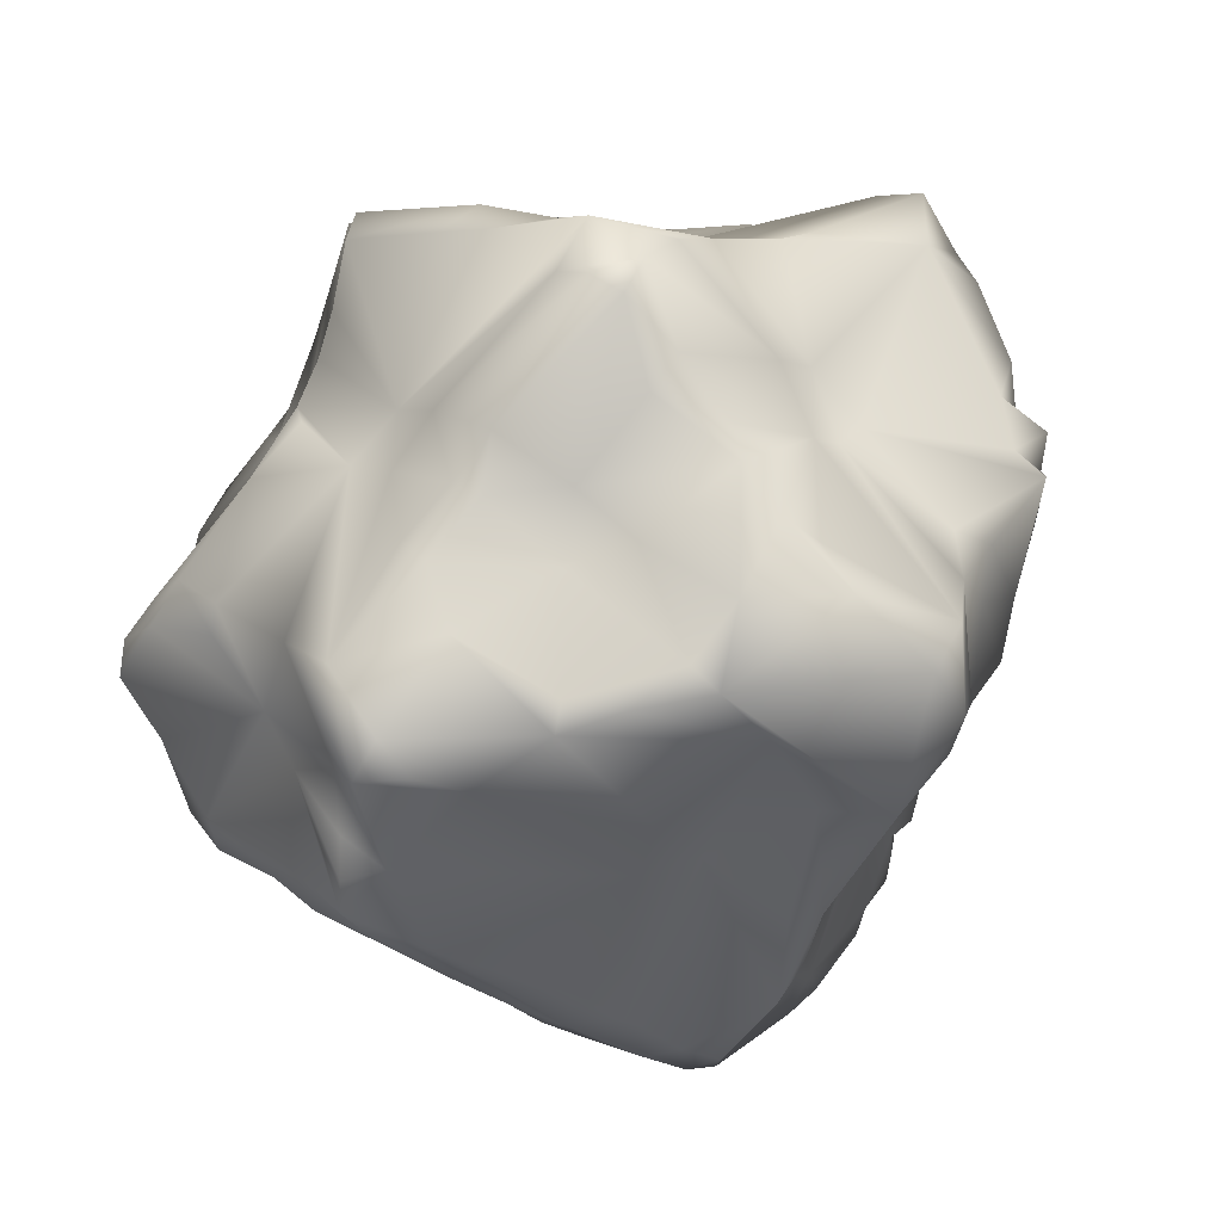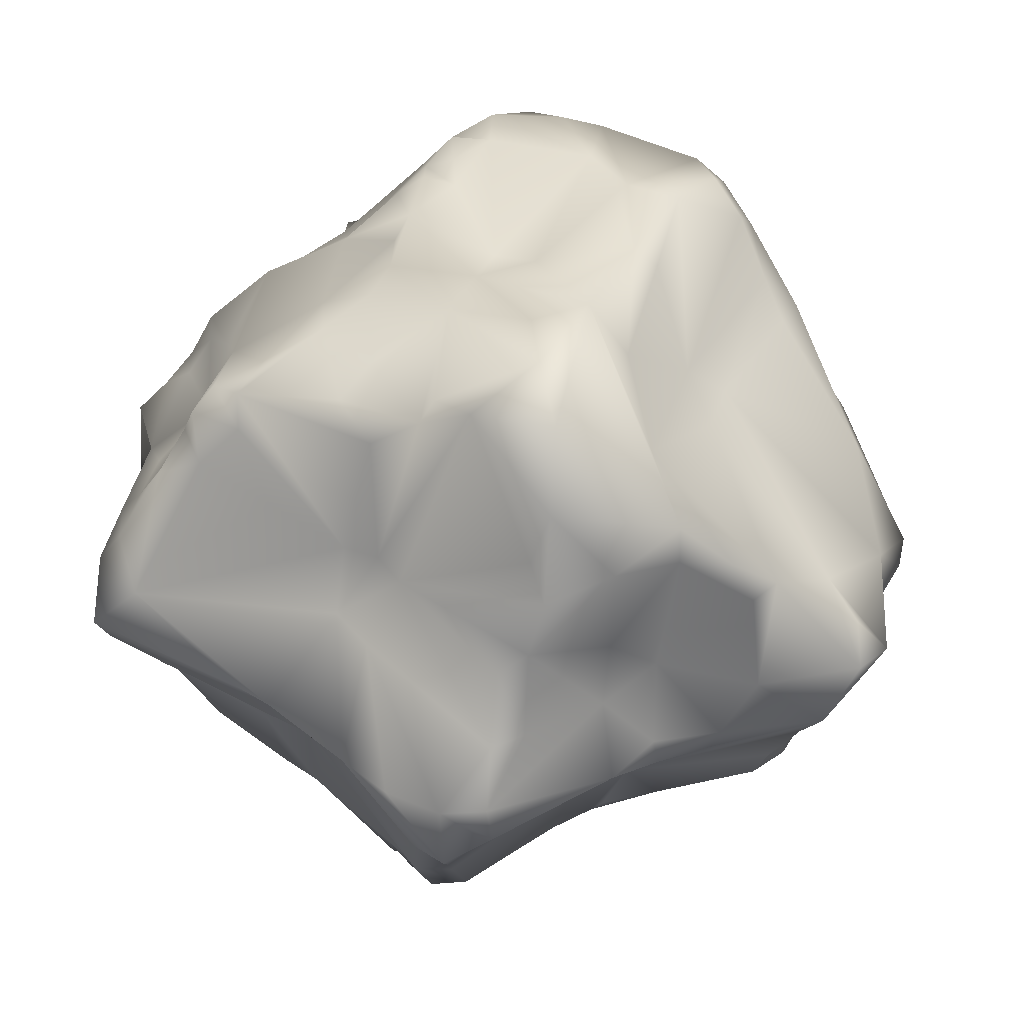
<metadata>
{"format":"obj","ext":"obj","renderer":"f3d","projection":"perspective","resolution":1024,"background":"white","views":[{"elev":21.6,"azim":-48.5,"up":"+Y"},{"elev":64.4,"azim":-152.9,"up":"+Z"}]}
</metadata>
<code>
v 0.1821 -0.2533 -0.3123
v 0.05836 -0.2528 -0.3045
v -0.1677 -0.2106 -0.2806
v -0.2078 -0.1801 -0.2695
v -0.3156 -0.2562 -0.2012
v -0.3079 -0.2702 -0.1728
v -0.2947 -0.2696 -0.05717
v -0.3488 -0.3021 0.09788
v -0.2303 -0.1801 0.2393
v -0.1852 -0.1622 0.2836
v -0.09963 -0.2503 0.3293
v 0.03876 -0.2024 0.3078
v 0.09273 -0.1973 0.2866
v 0.263 -0.2587 0.2191
v 0.3216 -0.3022 0.06237
v 0.2867 -0.2585 -0.06098
v 0.2734 -0.2581 -0.119
v 0.2659 -0.2697 -0.3201
v -0.07335 -0.3041 -0.3414
v -0.3334 -0.2979 0.1315
v 0.2196 -0.2137 0.265
v 0.2993 -0.1835 0.1918
v 0.3062 -0.2289 0.1427
v 0.3525 -0.2754 0.06154
v 0.3303 -0.2498 -0.01889
v 0.3063 -0.2538 -0.2783
v 0.06463 -0.1888 -0.3429
v -0.384 -0.2305 -0.1943
v -0.435 -0.2097 -0.07796
v -0.4497 -0.2172 -0.0007487
v 0.09197 -0.149 0.3116
v 0.3387 -0.2446 0.09317
v 0.3508 -0.2228 0.01068
v 0.3773 -0.1977 -0.1265
v 0.2657 -0.2184 -0.3309
v -0.07237 -0.1944 -0.411
v -0.1079 -0.1592 -0.3916
v -0.4288 -0.2105 -0.1675
v -0.4493 -0.2165 0.07043
v -0.3874 -0.2501 0.1195
v -0.1339 -0.0947 0.39
v -0.06843 -0.2481 0.3495
v 0.2148 -0.167 0.2757
v 0.3442 -0.1505 0.1629
v 0.3537 -0.1869 0.09107
v 0.3604 -0.2156 -0.08246
v 0.3751 -0.1979 -0.1997
v 0.3038 -0.2104 -0.2792
v 0.2128 -0.1468 -0.3319
v 0.1234 -0.1602 -0.3346
v 0.04916 -0.108 -0.3531
v -0.2186 -0.1503 -0.28
v -0.4032 -0.1109 -0.2605
v -0.4281 -0.1804 -0.2108
v -0.4577 -0.1732 -0.0257
v -0.4887 -0.1781 0.07759
v -0.4398 -0.02494 0.2094
v -0.07751 -0.1046 0.4452
v 0.3938 -0.1889 -0.158
v 0.3658 -0.1457 -0.1928
v 0.2448 -0.08171 -0.3145
v 0.1106 -0.06367 -0.34
v 0.05039 -0.05875 -0.3574
v -0.1241 -0.09609 -0.4462
v -0.4429 -0.1685 -0.1663
v -0.476 -0.1283 0.04276
v -0.4992 -0.1351 0.09075
v -0.4763 -0.1183 0.132
v -0.2386 -0.116 0.2708
v 0.1863 -0.1079 0.3252
v 0.2586 -0.06123 0.2516
v 0.378 -0.1201 0.1476
v 0.3642 -0.09887 -0.02561
v 0.4109 -0.08752 -0.1497
v 0.277 -0.03657 -0.2466
v -0.07963 -0.1032 -0.4245
v -0.1604 -0.07831 -0.4228
v -0.4414 -0.1004 -0.2346
v -0.4355 -0.07763 -0.03876
v -0.4955 -0.0876 0.08945
v -0.03582 -0.04103 0.4753
v 0.3536 -0.1104 0.02858
v -0.1327 -0.01572 -0.4769
v -0.1741 -0.03998 -0.4614
v -0.269 -0.03544 -0.3844
v -0.4364 -0.04545 -0.3003
v -0.4515 -0.04072 -0.2841
v -0.425 -0.03246 -0.09123
v -0.4885 -0.02315 0.07623
v 0.166 -0.02886 0.3949
v 0.4095 -0.02905 0.1478
v 0.4339 -0.01653 -0.1288
v 0.4054 -0.03736 -0.1525
v -0.533 -0.001494 0.1476
v -0.491 0 0.1856
v -0.3948 0.03881 0.2783
v -0.213 0.006397 0.3926
v 0.06575 -0.03295 0.4288
v 0.3211 0.04834 0.2537
v 0.4213 0.007949 0.105
v 0.3083 -0.007719 -0.2161
v 0.2193 -0.05451 -0.3416
v 0.02689 0.04789 -0.4121
v 0.006448 0.04858 -0.4156
v -0.1296 0.03887 -0.4716
v -0.179 0.0008785 -0.4663
v -0.4187 0.03979 -0.2645
v -0.4507 0.03005 -0.2304
v -0.4443 0.04184 -0.1429
v -0.4739 0.08184 -0.003648
v -0.07882 0.02518 0.521
v 0.1956 0.0329 0.3879
v 0.351 0.02125 0.2049
v 0.3927 0.0003789 0.1504
v 0.4075 0.038 0.1117
v 0.4368 0.03801 0.03881
v 0.3872 -0.03867 0.002495
v 0.1063 0.08378 -0.4037
v -0.108 0.1054 -0.424
v -0.2647 -0.000579 -0.3848
v -0.4461 0.00179 -0.2794
v -0.4424 0.07734 -0.1376
v -0.5162 0.04272 0.1652
v -0.379 0.06871 0.2722
v -0.3472 0.06255 0.3261
v -0.2826 0.07563 0.3852
v -0.1303 0.0878 0.5193
v -0.0314 0.09827 0.4798
v 0.02106 0.08589 0.447
v 0.1203 0.0534 0.3998
v 0.4401 0.04812 0.07392
v 0.464 0.08124 0.04159
v 0.473 0.07345 -0.1258
v 0.2817 0.03843 -0.2616
v 0.2264 0.04071 -0.3689
v -0.4284 0.08089 -0.2085
v -0.2948 0.1953 -0.09249
v -0.4989 0.09121 0.08278
v -0.1587 0.1544 0.4465
v 0.02393 0.1168 0.4413
v 0.1298 0.1133 0.4014
v 0.2387 0.09946 0.3795
v 0.4803 0.08581 -0.0944
v 0.4625 0.126 -0.1287
v 0.4324 0.1145 -0.1621
v 0.3211 0.2485 -0.3304
v 0.05065 0.1447 -0.3746
v -0.07076 0.1629 -0.3968
v -0.1301 0.115 -0.384
v -0.3921 0.18 0.07546
v -0.4178 0.1182 0.1663
v -0.2958 0.102 0.3592
v 0.07465 0.1426 0.3922
v 0.2414 0.1544 0.3891
v 0.2824 0.1424 0.3554
v 0.3332 0.1028 0.1877
v 0.3682 0.1731 0.1385
v 0.4031 0.1452 0.09101
v 0.386 0.1638 -0.007888
v 0.4276 0.1622 -0.1223
v 0.445 0.1672 -0.1719
v 0.3925 0.1646 -0.2111
v 0.1932 0.1256 -0.4125
v -0.06466 0.216 -0.3872
v -0.1836 0.132 -0.2936
v -0.2293 0.1406 -0.2556
v -0.3982 0.1736 0.1174
v -0.1876 0.2255 0.3789
v -0.155 0.1951 0.3996
v 0.2283 0.1805 0.3567
v 0.2864 0.1854 0.3584
v 0.4203 0.2063 -0.1642
v 0.4157 0.2065 -0.2109
v 0.2696 0.2485 -0.4043
v 0.1883 0.2536 -0.3878
v 0.03803 0.291 -0.3715
v -0.328 0.1646 -0.2061
v -0.3027 0.2071 -0.02458
v -0.3478 0.2352 0.1028
v -0.3353 0.2256 0.132
v -0.3049 0.1632 0.2055
v -0.2555 0.1896 0.2581
v -0.2405 0.1557 0.3721
v 0.02849 0.2203 0.2804
v 0.07157 0.2244 0.2731
v 0.3013 0.1883 0.3081
v 0.3646 0.2574 0.1683
v 0.3517 0.2252 -0.01252
v 0.3822 0.2564 -0.1329
v 0.4131 0.2548 -0.2217
v 0.3537 0.2289 -0.2848
v 0.1651 0.2964 -0.3795
v -0.04286 0.2698 -0.3832
v -0.06709 0.3239 -0.3314
v -0.2435 0.1775 -0.2303
v -0.2636 0.2267 -0.2016
v -0.2758 0.2175 -0.1823
v -0.2485 0.2477 -0.0692
v -0.1906 0.2688 0.3309
v 0.2606 0.2222 0.3147
v 0.3031 0.247 0.2972
v 0.3264 0.2645 0.2463
v 0.346 0.3368 0.1916
v 0.3542 0.212 0.03944
v 0.3852 0.2918 -0.185
v 0.3592 0.2829 -0.2651
v 0.2763 0.2823 -0.363
v -0.03429 0.3508 -0.3565
v -0.07664 0.374 -0.3029
v -0.176 0.2008 -0.2574
v -0.2606 0.2637 -0.006785
v -0.3108 0.2848 0.122
v -0.2693 0.231 0.1903
v -0.1635 0.2931 0.2989
v -0.006852 0.2341 0.2748
v 0.3241 0.3174 0.2354
v 0.3255 0.3259 0.06208
v 0.3287 0.3238 -0.01407
v 0.3339 0.3241 -0.08748
v 0.3127 0.3015 -0.2013
v 0.102 0.3166 -0.3288
v -0.0339 0.3601 -0.2894
v -0.1073 0.3504 -0.2832
v 0.1732 0.3091 -0.1933
v -0.07393 0.3799 -0.2435
v -0.16 0.3791 -0.2297
v -0.2029 0.3158 -0.2083
v -0.1164 0.3949 -0.2585
v -0.2312 0.2709 -0.2017
v 0.04967 0.3346 -0.1105
v -0.1578 0.4091 -0.09778
v 0.1003 0.3215 -0.09817
v 0.2747 0.3325 -0.05233
v 0.009719 0.3724 0.006948
v -0.1213 0.4358 -0.07095
v 0.06409 0.355 -0.02506
v -0.1638 0.4257 -0.02582
v 0.2883 0.3565 0.01484
v 0.07455 0.3607 0.03991
v -0.1264 0.4415 0.03932
v -0.216 0.4199 0.1192
v 0.3106 0.3935 0.1076
v -0.02655 0.4213 0.1585
v -0.185 0.4713 0.134
v 0.3189 0.4041 0.1633
v -0.09118 0.4348 0.167
v -0.2279 0.4298 0.171
v 0.2828 0.3603 0.198
v 0.1352 0.3959 0.1569
v 0.08433 0.3992 0.1567
v -0.1629 0.4353 0.1863
v -0.2122 0.4134 0.203
v 0.05159 0.2842 0.2241
v 0.003544 0.3014 0.2215
v -0.1894 0.3595 0.2521
v -0.2141 0.3234 0.2373
v 0.2087 -0.3426 -0.2603
v 0.1815 -0.3366 -0.2747
v 0.154 -0.3974 -0.2527
v -0.0776 -0.3859 -0.3094
v 0.06194 -0.4062 -0.2586
v -0.07121 -0.4348 -0.2829
v -0.131 -0.416 -0.2656
v -0.1898 -0.3603 -0.2356
v -0.2293 -0.3301 -0.218
v 0.1602 -0.4056 -0.1995
v 0.1244 -0.4238 -0.2166
v 0.05816 -0.4142 -0.2114
v -0.1235 -0.4335 -0.2228
v -0.1675 -0.4238 -0.2169
v -0.2338 -0.3329 -0.1819
v 0.2288 -0.3023 -0.1436
v 0.01369 -0.4101 -0.2043
v 0.1199 -0.4133 -0.1341
v -0.2374 -0.315 -0.1051
v 0.1023 -0.4122 -0.03982
v 0.02929 -0.3918 -0.08355
v -0.04224 -0.3983 -0.09632
v -0.1205 -0.4227 -0.09653
v -0.1636 -0.4213 -0.1013
v 0.2256 -0.3083 -0.08154
v 0.1591 -0.411 -0.1187
v -0.169 -0.439 -0.003573
v -0.2151 -0.3428 -0.0638
v 0.244 -0.3101 -0.02884
v 0.04047 -0.4064 -0.002282
v -0.1313 -0.4434 0.01583
v -0.2445 -0.3184 -0.02145
v 0.1754 -0.4521 0.03284
v -0.04427 -0.4068 -0.02141
v -0.1708 -0.442 0.04844
v 0.2018 -0.4181 0.03039
v -0.006158 -0.4058 -0.001233
v -0.0845 -0.4583 0.0845
v -0.1364 -0.4636 0.08162
v -0.2537 -0.3749 0.08953
v -0.2773 -0.3441 0.06911
v 0.2332 -0.4564 0.1332
v 0.1929 -0.4941 0.1407
v 0.1303 -0.4813 0.1373
v -0.02089 -0.4712 0.1339
v -0.08952 -0.4822 0.1361
v -0.1314 -0.4625 0.1314
v 0.2895 -0.371 0.1152
v 0.2589 -0.3996 0.1625
v 0.2237 -0.4454 0.1769
v 0.1371 -0.4778 0.1864
v 0.08645 -0.4875 0.1881
v -0.04603 -0.4956 0.1924
v -0.09053 -0.4826 0.1871
v -0.1447 -0.4489 0.1762
v -0.2433 -0.3781 0.1538
v 0.2552 -0.3204 0.2029
v 0.2471 -0.3779 0.199
v 0.1991 -0.3913 0.207
v 0.06638 -0.4127 0.2325
v -0.1383 -0.4249 0.2205
v -0.2407 -0.3368 0.177
v 0.2221 -0.3352 0.2221
v -0.001512 -0.3763 0.2646
v -0.0874 -0.4543 0.2328
v -0.07412 -0.3678 0.2977
v 0.238 -0.2861 0.238
v 0.1971 -0.292 0.2401
v 0.003724 -0.3581 0.2721
v -0.1989 -0.3716 0.195
f 22 14 23
f 32 15 24
f 24 15 25
f 25 15 16
f 48 26 18
f 48 18 35
f 35 18 1
f 35 1 2
f 35 2 27
f 27 2 19
f 27 19 36
f 36 19 3
f 52 4 5
f 5 6 28
f 28 6 7
f 29 7 30
f 30 7 8
f 40 8 20
f 31 13 21
f 21 14 22
f 32 24 33
f 33 24 25
f 33 25 16
f 33 16 46
f 46 16 17
f 46 17 34
f 34 17 47
f 47 17 26
f 47 26 48
f 49 35 27
f 36 3 37
f 37 3 4
f 52 5 54
f 54 5 28
f 54 28 38
f 38 28 7
f 38 7 29
f 39 30 8
f 39 8 40
f 69 9 10
f 10 11 41
f 41 11 42
f 31 12 13
f 31 21 70
f 70 21 43
f 43 21 22
f 22 23 44
f 44 23 32
f 44 32 45
f 45 32 33
f 45 33 82
f 82 33 46
f 59 34 47
f 60 47 48
f 75 48 35
f 75 35 61
f 61 35 49
f 50 49 27
f 51 50 27
f 51 27 36
f 77 37 4
f 77 4 52
f 53 52 54
f 54 38 65
f 65 38 29
f 65 29 55
f 55 29 30
f 55 30 39
f 55 39 56
f 56 39 40
f 56 40 68
f 68 40 9
f 68 9 57
f 57 9 69
f 41 42 58
f 58 42 12
f 58 12 31
f 70 43 71
f 71 43 22
f 72 44 45
f 73 82 46
f 73 46 34
f 73 34 59
f 59 47 60
f 60 48 75
f 61 49 102
f 102 49 50
f 102 50 62
f 62 50 51
f 63 51 36
f 63 36 76
f 76 36 37
f 76 37 64
f 64 37 77
f 53 54 78
f 78 54 65
f 65 55 79
f 79 55 56
f 79 56 66
f 66 56 67
f 67 56 68
f 71 22 72
f 72 22 44
f 82 72 45
f 74 73 59
f 74 59 60
f 62 51 63
f 86 52 53
f 86 53 78
f 78 65 88
f 88 65 79
f 79 66 67
f 79 67 80
f 80 67 68
f 97 69 10
f 97 10 41
f 97 41 58
f 81 58 31
f 98 31 70
f 90 70 71
f 72 82 91
f 74 60 101
f 101 60 75
f 75 61 102
f 83 63 76
f 83 76 64
f 83 64 77
f 83 77 84
f 84 77 52
f 84 52 85
f 85 52 86
f 87 86 78
f 87 78 88
f 88 79 89
f 89 79 80
f 89 80 68
f 89 68 94
f 94 68 57
f 96 57 69
f 96 69 97
f 81 31 98
f 98 70 90
f 91 82 100
f 100 82 117
f 117 82 73
f 117 73 74
f 117 74 92
f 92 74 93
f 93 74 101
f 135 102 62
f 135 62 118
f 118 62 63
f 103 63 83
f 83 84 106
f 106 84 120
f 120 84 85
f 120 85 86
f 120 86 121
f 121 86 87
f 121 87 108
f 108 87 88
f 94 57 95
f 96 97 125
f 58 81 111
f 111 81 98
f 112 90 71
f 99 71 72
f 99 72 113
f 113 72 91
f 113 91 114
f 114 91 100
f 92 93 101
f 118 63 103
f 104 103 83
f 104 83 105
f 105 83 106
f 107 121 108
f 108 88 109
f 109 88 122
f 122 88 110
f 110 88 89
f 110 89 94
f 123 94 95
f 123 95 57
f 123 57 96
f 126 97 58
f 98 90 130
f 130 90 112
f 112 71 142
f 114 100 115
f 115 100 131
f 131 100 117
f 131 117 116
f 133 92 101
f 134 101 75
f 134 75 102
f 134 102 135
f 163 135 118
f 104 105 119
f 119 105 106
f 119 106 149
f 106 120 165
f 107 108 136
f 136 108 109
f 136 109 122
f 138 110 94
f 138 94 123
f 123 96 151
f 151 96 124
f 124 96 125
f 126 125 97
f 126 58 127
f 127 58 111
f 127 111 128
f 128 111 129
f 129 111 98
f 129 98 140
f 140 98 130
f 141 130 112
f 142 71 99
f 99 113 156
f 156 113 114
f 156 114 115
f 131 116 132
f 132 116 117
f 132 117 143
f 143 117 92
f 143 92 133
f 145 133 101
f 149 106 165
f 165 120 121
f 165 121 166
f 166 121 107
f 177 107 136
f 137 122 110
f 137 110 138
f 138 123 151
f 124 125 152
f 152 125 126
f 152 126 183
f 183 126 139
f 139 126 127
f 139 127 128
f 128 129 140
f 141 140 130
f 141 112 154
f 154 112 142
f 156 115 158
f 158 115 131
f 158 131 132
f 132 143 159
f 143 133 144
f 144 133 145
f 145 101 161
f 146 134 135
f 146 135 174
f 174 135 163
f 147 163 118
f 147 118 103
f 147 103 104
f 147 104 148
f 148 104 119
f 148 119 149
f 166 107 177
f 177 136 122
f 178 138 150
f 150 138 167
f 167 138 151
f 181 151 124
f 181 124 152
f 153 140 141
f 153 141 154
f 154 142 155
f 155 142 99
f 157 156 158
f 159 158 132
f 159 143 144
f 159 144 160
f 160 144 145
f 160 145 161
f 162 161 101
f 162 101 134
f 164 148 149
f 164 149 165
f 177 122 137
f 137 138 178
f 167 151 181
f 181 152 182
f 182 152 183
f 183 139 168
f 168 139 169
f 169 139 128
f 169 128 215
f 128 140 184
f 184 140 153
f 170 154 155
f 170 155 171
f 171 155 99
f 171 99 186
f 186 99 156
f 204 158 159
f 160 161 172
f 172 161 162
f 172 162 173
f 162 134 146
f 174 163 175
f 175 163 147
f 175 147 176
f 176 147 148
f 176 148 164
f 193 164 165
f 193 165 210
f 210 165 166
f 195 166 177
f 178 150 179
f 179 150 167
f 179 167 180
f 180 167 181
f 168 169 215
f 215 128 184
f 184 153 185
f 185 153 154
f 185 154 170
f 170 171 200
f 200 171 186
f 186 156 201
f 187 157 158
f 187 158 204
f 188 204 159
f 188 159 160
f 188 160 189
f 189 160 172
f 189 172 173
f 189 173 190
f 190 173 162
f 190 162 191
f 191 162 146
f 207 146 174
f 207 174 175
f 207 175 192
f 192 175 176
f 176 164 193
f 194 193 210
f 210 166 195
f 196 195 177
f 196 177 197
f 197 177 137
f 198 137 178
f 213 180 181
f 213 181 182
f 199 182 183
f 199 183 168
f 199 168 215
f 185 170 200
f 200 186 201
f 202 201 156
f 202 156 157
f 202 157 187
f 203 187 204
f 205 189 190
f 205 190 206
f 206 190 191
f 206 191 146
f 221 192 176
f 221 176 208
f 208 176 193
f 208 193 194
f 209 194 210
f 210 195 196
f 196 197 137
f 196 137 198
f 198 178 211
f 211 178 179
f 211 179 212
f 212 179 180
f 212 180 213
f 214 199 215
f 201 202 216
f 216 202 187
f 216 187 203
f 217 203 204
f 217 204 188
f 217 188 218
f 218 188 219
f 219 188 189
f 219 189 205
f 219 205 220
f 220 205 206
f 220 206 146
f 220 146 207
f 220 207 192
f 220 192 224
f 224 192 221
f 221 208 222
f 222 208 194
f 222 194 209
f 223 209 210
f 223 210 228
f 229 210 196
f 224 221 232
f 222 209 225
f 225 209 223
f 225 223 228
f 226 228 210
f 226 210 227
f 227 210 229
f 232 221 230
f 230 221 222
f 230 222 225
f 230 225 228
f 229 196 198
f 219 220 224
f 219 224 232
f 226 227 198
f 198 227 229
f 219 232 233
f 230 228 235
f 235 228 226
f 235 226 231
f 231 226 198
f 236 230 235
f 218 219 233
f 238 233 232
f 236 232 230
f 236 235 234
f 235 231 237
f 237 231 198
f 218 233 238
f 238 232 236
f 240 234 235
f 240 235 237
f 217 218 238
f 242 238 236
f 242 236 239
f 239 236 234
f 240 237 244
f 244 237 198
f 244 198 241
f 241 198 211
f 217 238 242
f 239 234 243
f 243 234 240
f 242 239 245
f 243 240 244
f 247 241 211
f 247 211 212
f 217 242 245
f 249 245 239
f 249 239 250
f 250 239 243
f 246 243 244
f 246 244 251
f 251 244 241
f 251 241 247
f 203 217 245
f 203 245 248
f 248 245 249
f 243 246 254
f 254 246 251
f 251 247 252
f 252 247 212
f 252 212 213
f 216 203 248
f 248 249 250
f 253 250 243
f 253 243 254
f 255 251 252
f 255 252 256
f 256 252 213
f 248 250 253
f 255 254 251
f 201 216 248
f 201 248 200
f 200 248 185
f 185 248 253
f 185 253 184
f 184 253 215
f 215 253 254
f 215 254 255
f 215 255 214
f 214 255 256
f 214 256 199
f 199 256 213
f 199 213 182
f 26 257 18
f 18 257 1
f 1 257 258
f 1 258 259
f 1 259 2
f 2 261 262
f 2 262 260
f 2 260 19
f 19 263 3
f 3 265 5
f 3 5 4
f 26 17 272
f 26 272 257
f 258 257 259
f 259 261 2
f 260 262 263
f 260 263 19
f 263 264 3
f 3 264 265
f 272 266 257
f 257 266 259
f 259 266 267
f 259 267 268
f 259 268 261
f 261 268 273
f 261 273 262
f 262 269 263
f 263 269 270
f 263 270 271
f 263 271 264
f 264 271 265
f 265 271 6
f 265 6 5
f 17 281 272
f 272 282 266
f 266 274 267
f 268 267 273
f 273 278 262
f 262 278 269
f 271 270 275
f 271 275 6
f 272 281 282
f 266 282 274
f 274 277 267
f 267 277 273
f 273 277 278
f 269 278 279
f 269 279 280
f 269 280 270
f 270 280 284
f 270 284 275
f 275 7 6
f 17 16 285
f 17 285 281
f 282 276 274
f 274 276 277
f 275 284 288
f 275 288 7
f 277 276 286
f 277 286 293
f 277 293 290
f 277 290 278
f 278 290 287
f 278 287 279
f 279 287 283
f 279 283 280
f 280 283 284
f 16 15 285
f 285 292 281
f 281 292 289
f 281 289 282
f 282 289 276
f 276 289 286
f 283 288 284
f 287 291 283
f 283 291 296
f 283 296 288
f 288 8 7
f 292 299 289
f 289 299 300
f 289 300 286
f 293 294 290
f 290 294 295
f 290 295 287
f 287 295 291
f 288 296 297
f 288 297 8
f 15 32 304
f 15 304 298
f 15 298 285
f 285 298 292
f 292 298 299
f 300 301 286
f 286 301 293
f 293 301 302
f 293 302 294
f 294 302 303
f 294 303 295
f 297 296 8
f 32 23 304
f 304 305 298
f 298 305 306
f 298 306 299
f 299 306 307
f 299 307 300
f 300 307 308
f 300 308 301
f 301 308 309
f 301 309 310
f 301 310 302
f 302 310 311
f 302 311 303
f 303 311 295
f 295 311 312
f 295 312 291
f 291 312 296
f 296 312 20
f 296 20 8
f 23 313 304
f 304 313 314
f 304 314 305
f 305 314 315
f 305 315 306
f 306 315 316
f 306 316 307
f 307 316 308
f 308 316 320
f 308 320 309
f 309 320 321
f 309 321 310
f 310 321 317
f 310 317 311
f 311 317 326
f 311 326 312
f 312 326 318
f 312 318 20
f 23 14 313
f 313 319 314
f 314 319 315
f 316 325 320
f 321 322 317
f 318 40 20
f 14 323 313
f 313 323 324
f 313 324 319
f 319 324 315
f 320 322 321
f 317 10 326
f 318 326 9
f 318 9 40
f 14 21 323
f 323 21 324
f 324 21 13
f 324 13 315
f 315 13 316
f 316 13 12
f 316 12 325
f 325 12 42
f 325 42 320
f 320 42 322
f 322 42 11
f 322 11 10
f 322 10 317
f 10 9 326

</code>
